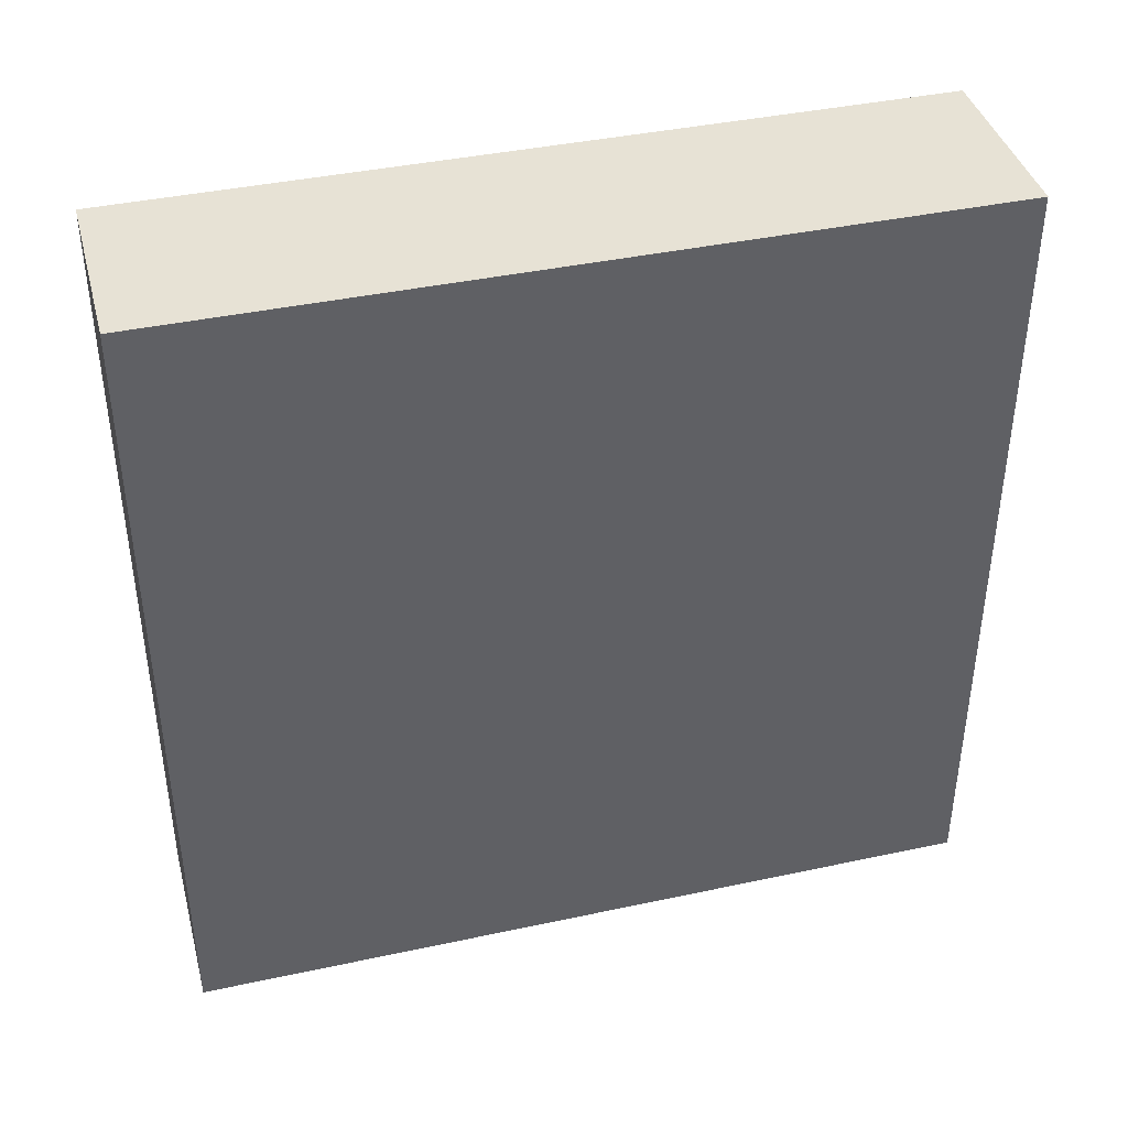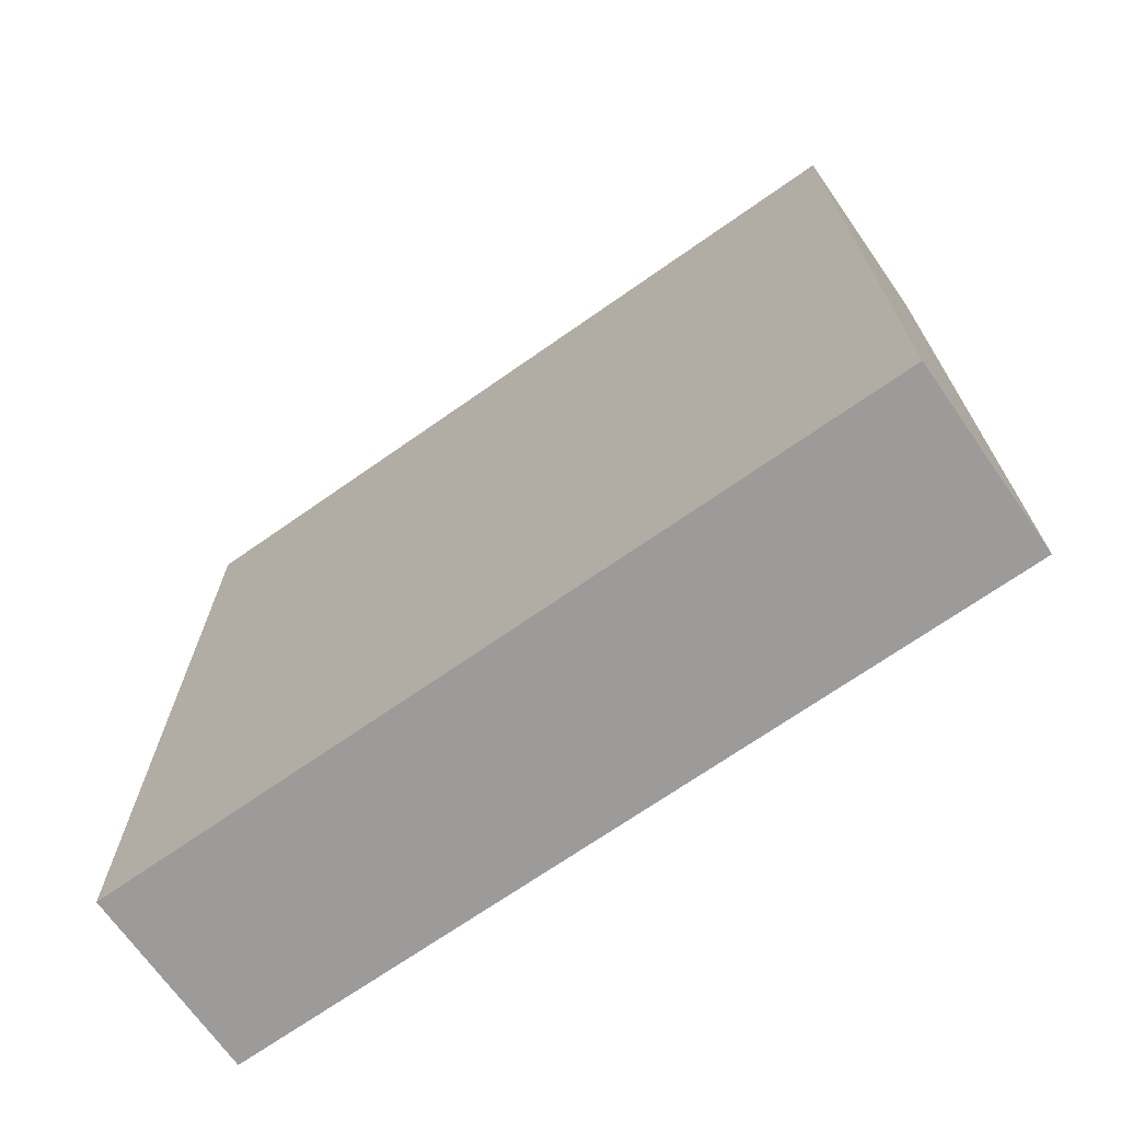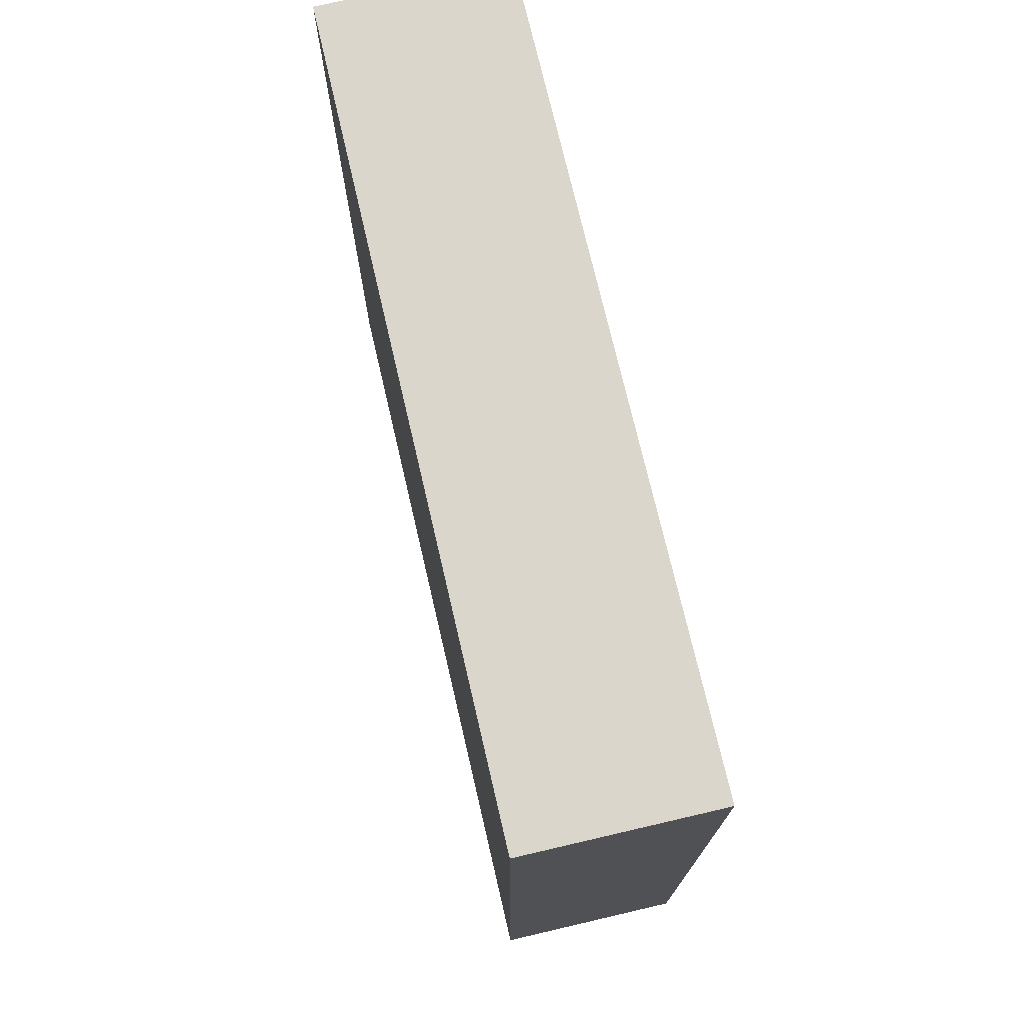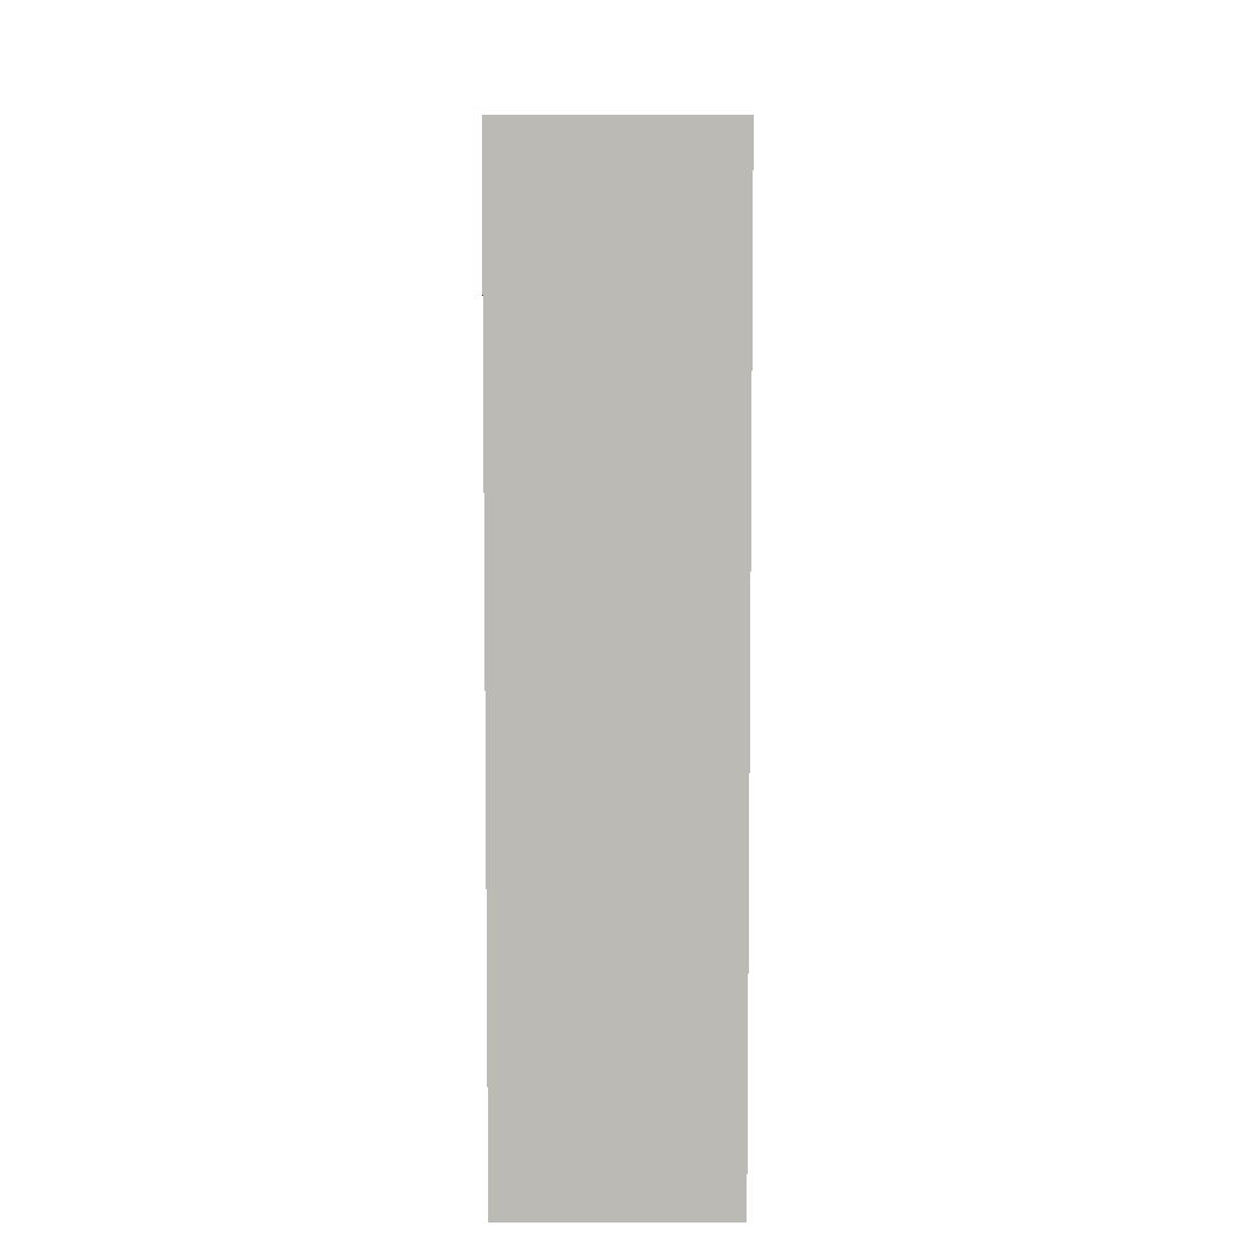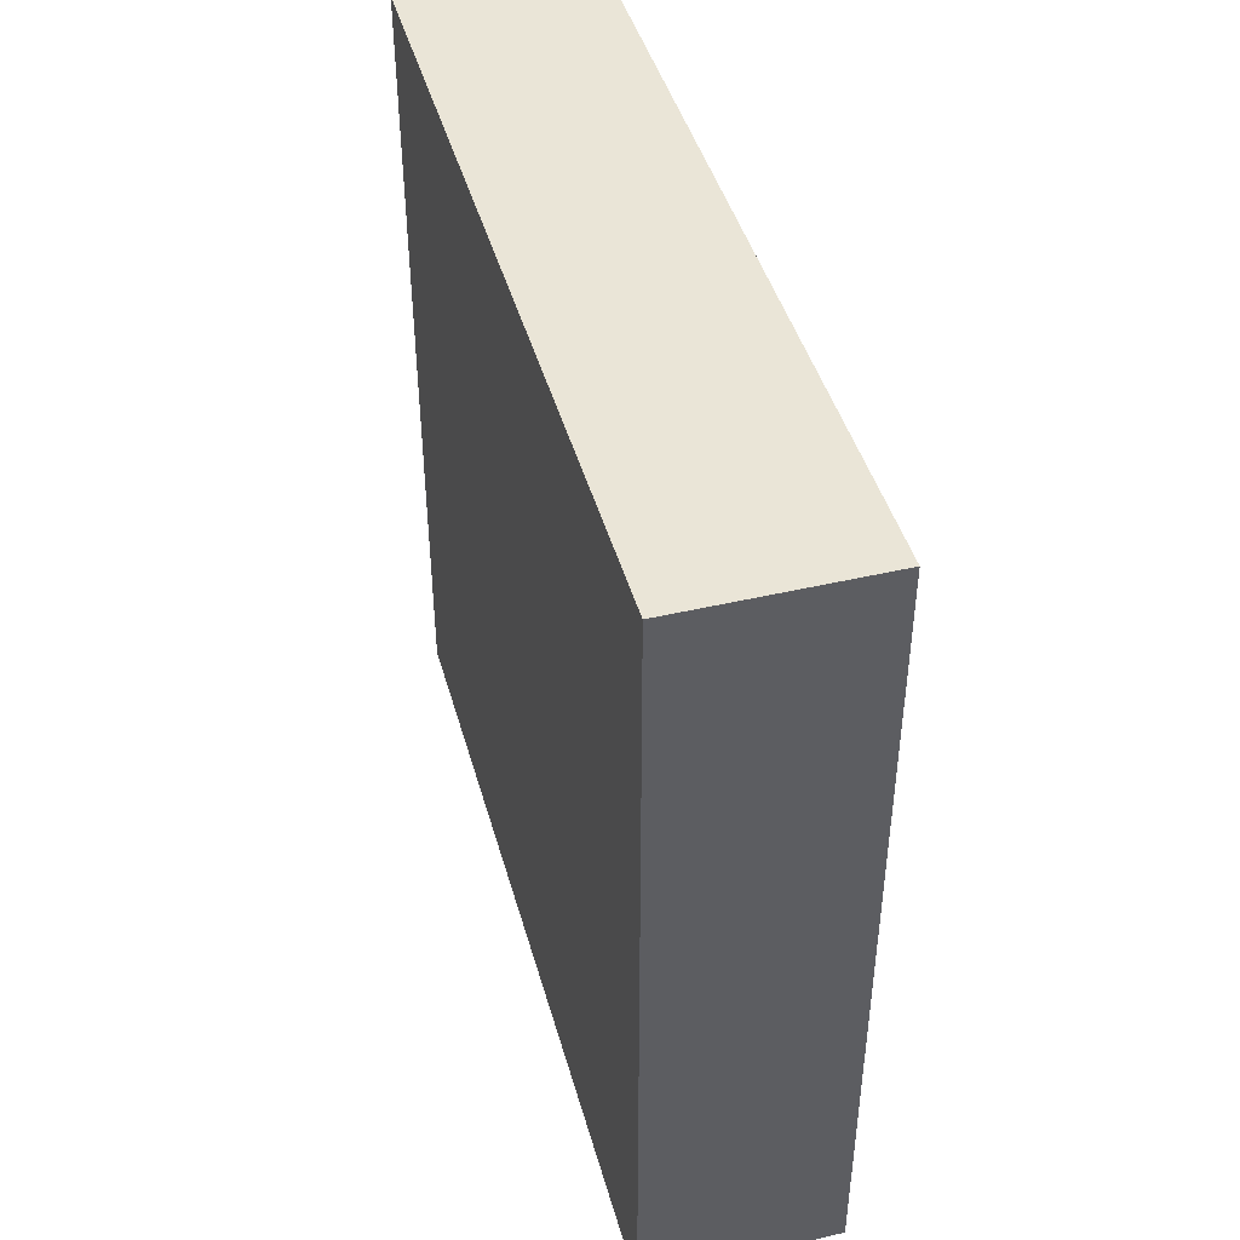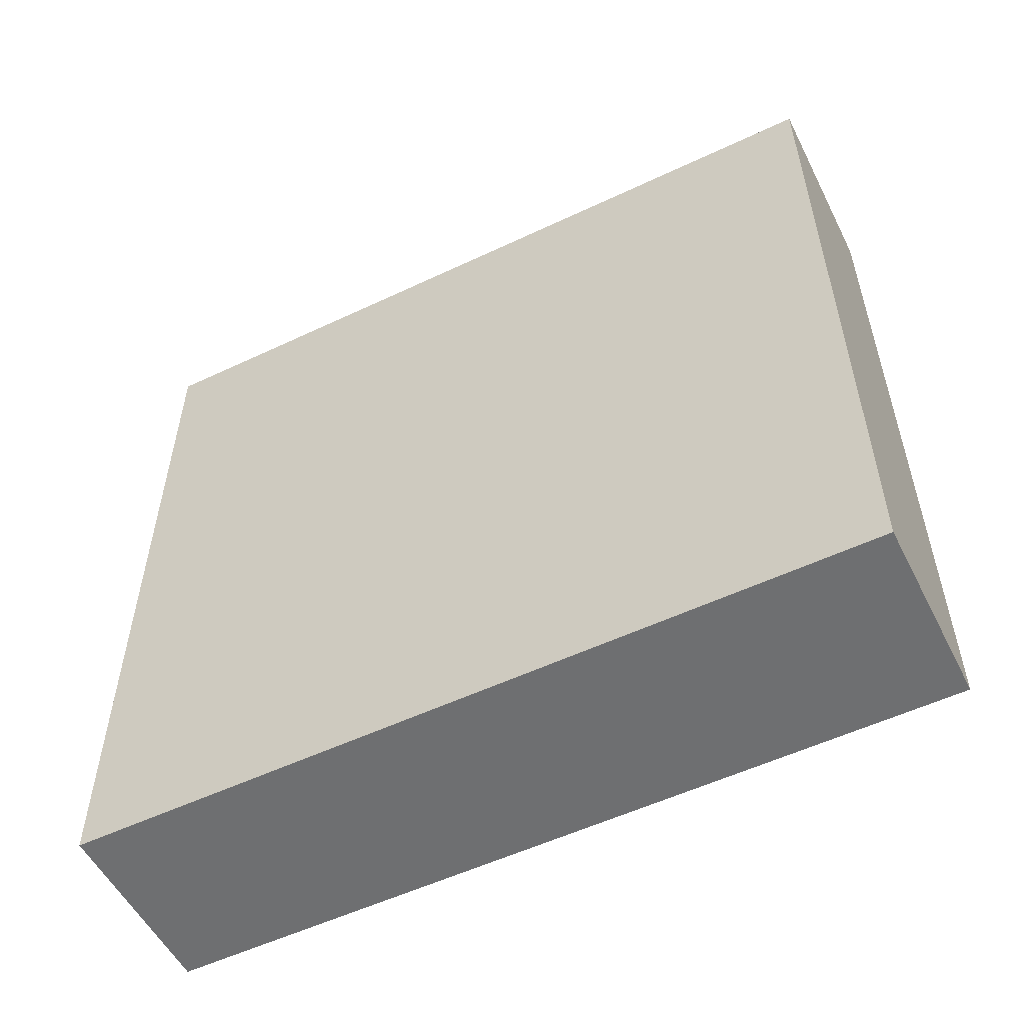
<metadata>
{"format":"obj","ext":"obj","renderer":"f3d","projection":"perspective","resolution":1024,"background":"white","views":[{"elev":40.3,"azim":-104.8,"up":"+Z"},{"elev":-69.8,"azim":125.1,"up":"+Z"},{"elev":73.8,"azim":166.9,"up":"+Z"},{"elev":6.6,"azim":-179.9,"up":"+Y"},{"elev":44.2,"azim":164.6,"up":"+Y"},{"elev":-54.6,"azim":-63.4,"up":"+Y"}]}
</metadata>
<code>
g pb_Mesh292312
v -0 0 0
v -0.5935 0 0
v -0 2.5 0
v -0.5935 2.5 0
v -0.5935 0 0
v -0.5935 0 -2.5
v -0.5935 2.5 0
v -0.5935 2.5 -2.5
v -0.5935 0 -2.5
v -0 0 -2.5
v -0.5935 2.5 -2.5
v -0 2.5 -2.5
v -0 0 -2.5
v -0 0 0
v -0 2.5 -2.5
v -0 2.5 0
v -0 2.5 0
v -0.5935 2.5 0
v -0 2.5 -2.5
v -0.5935 2.5 -2.5
v -0 0 -2.5
v -0.5935 0 -2.5
v -0 0 0
v -0.5935 0 0
g pb_Mesh292312_0
f 3 2 1
f 3 4 2
f 7 6 5
f 7 8 6
f 11 10 9
f 11 12 10
f 15 14 13
f 15 16 14
f 19 18 17
f 19 20 18
f 23 22 21
f 23 24 22

</code>
